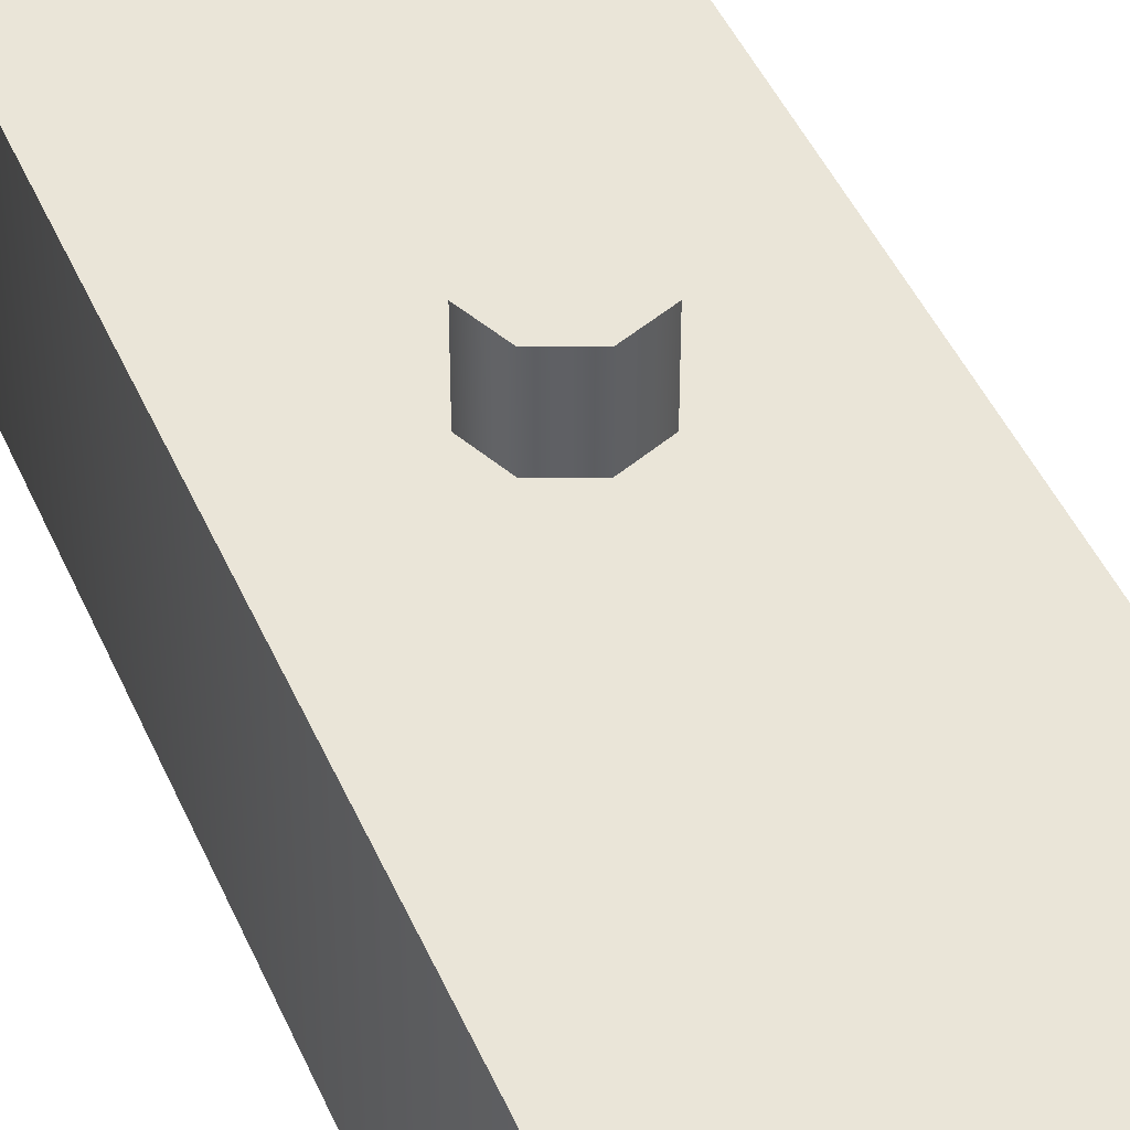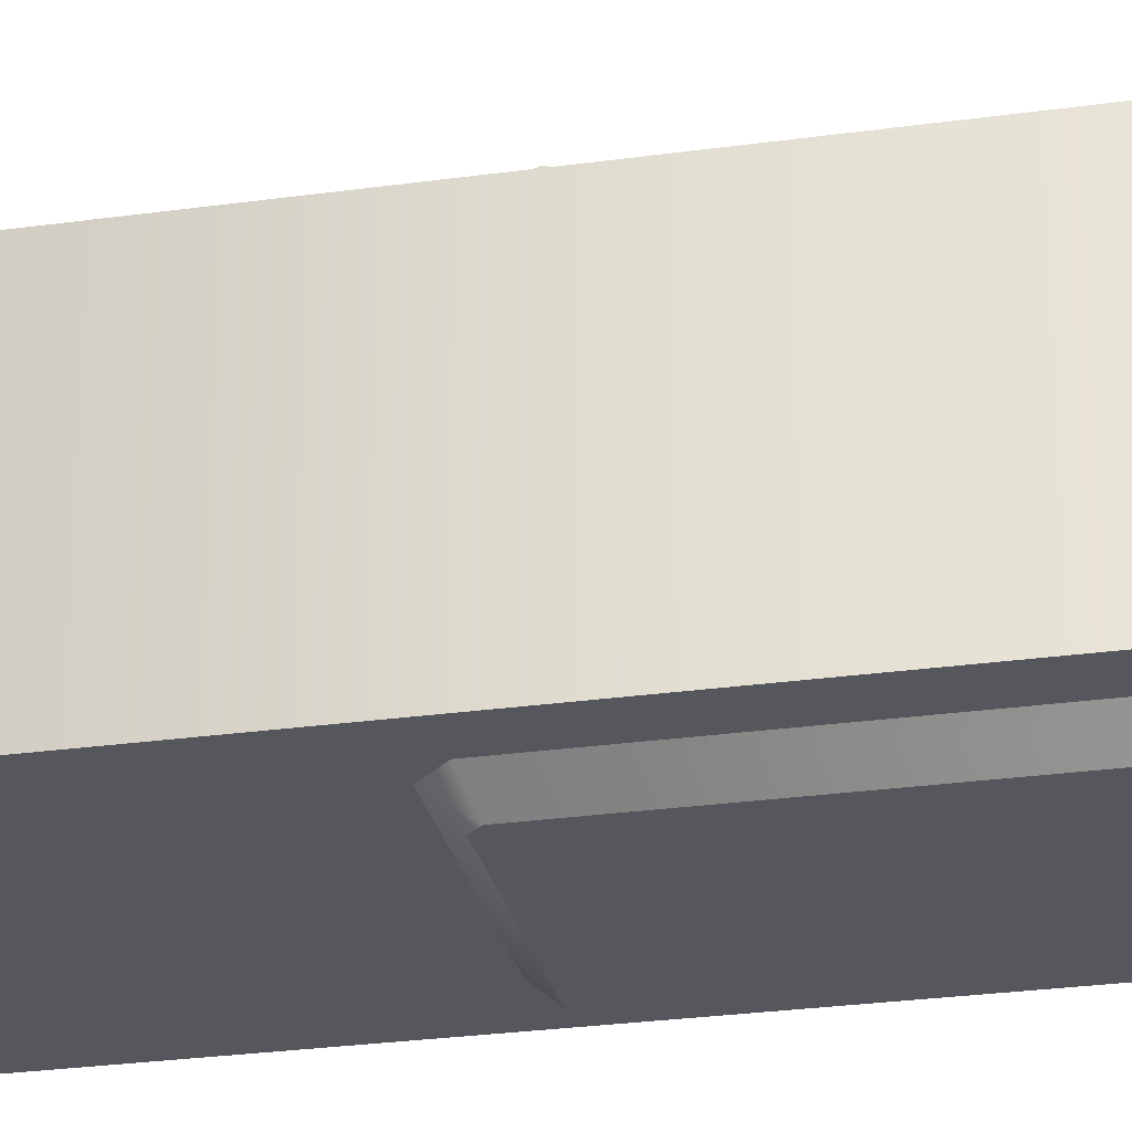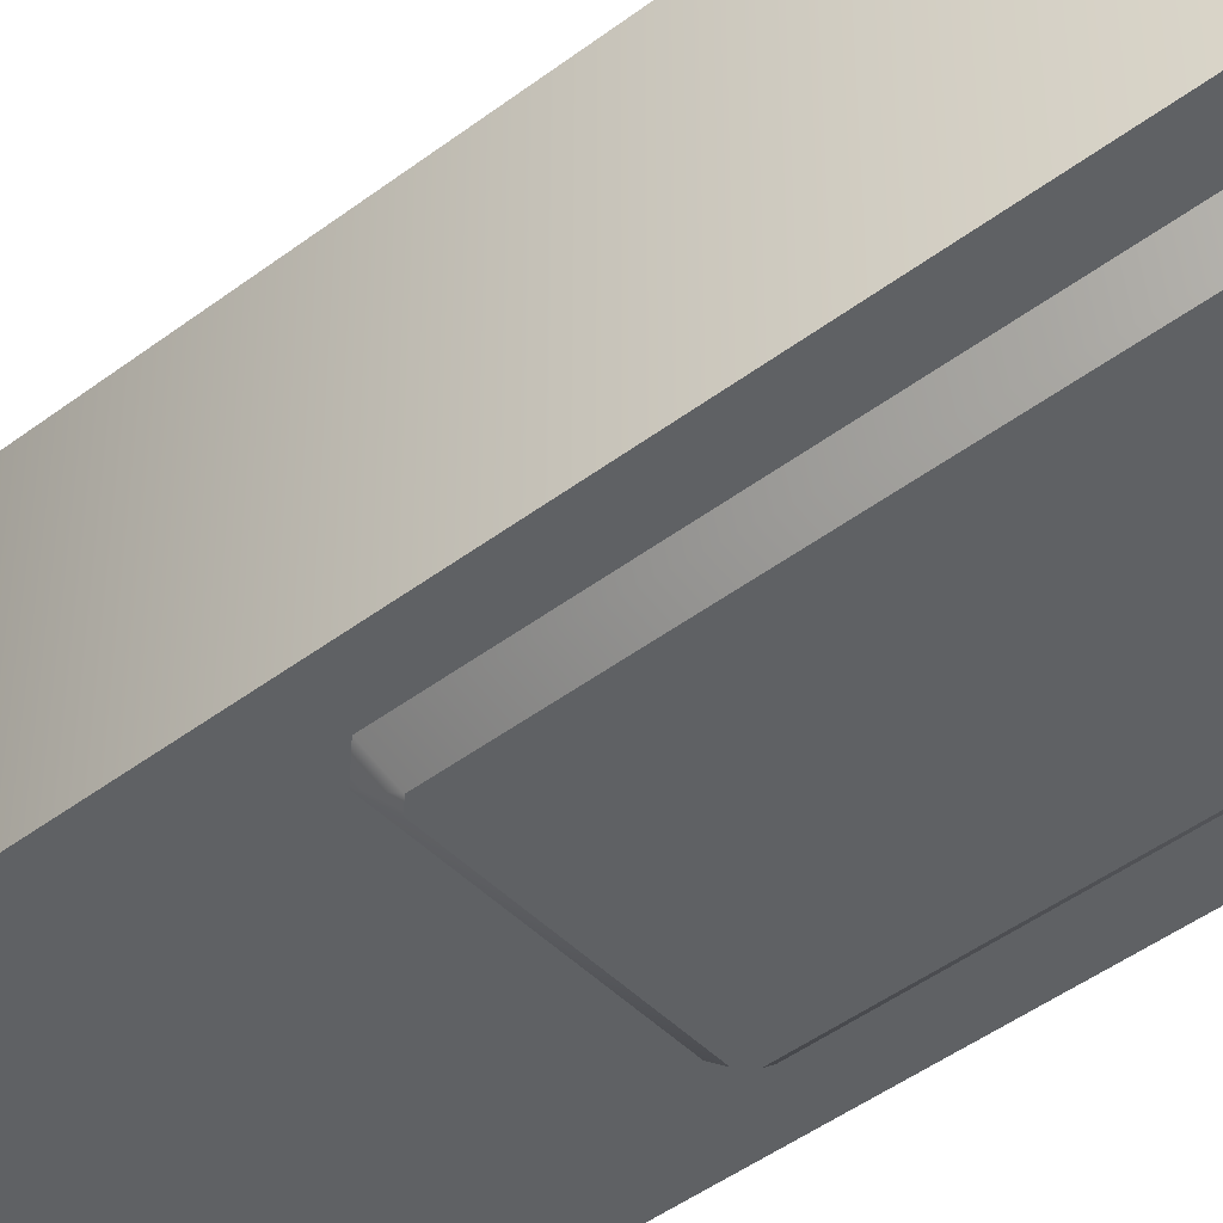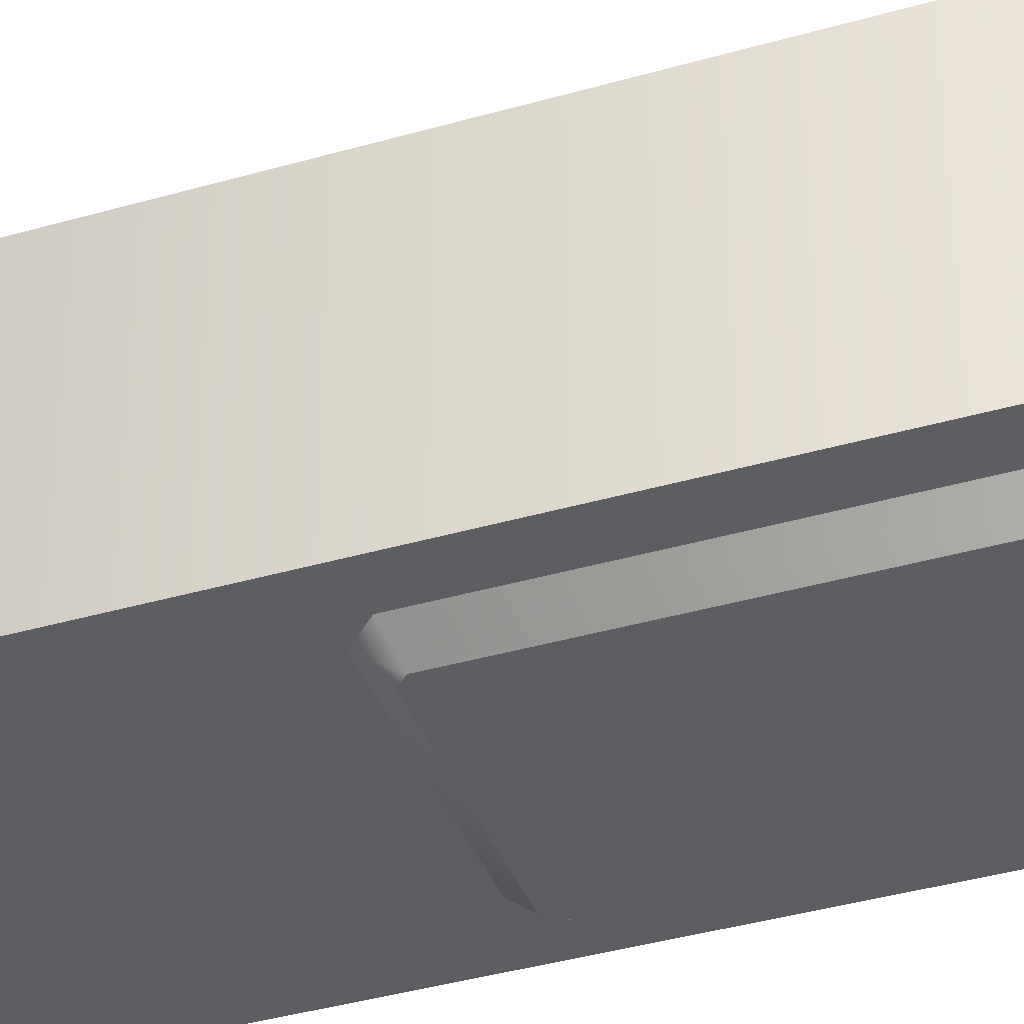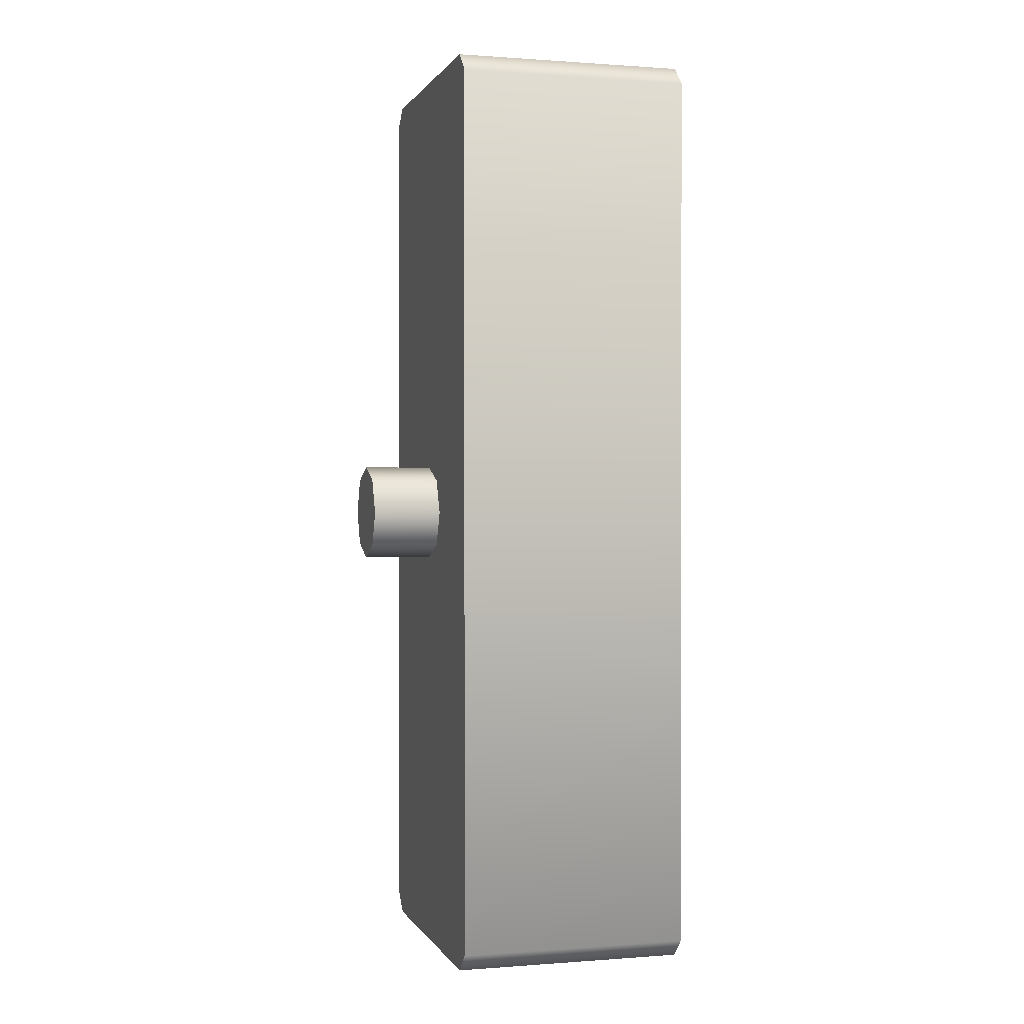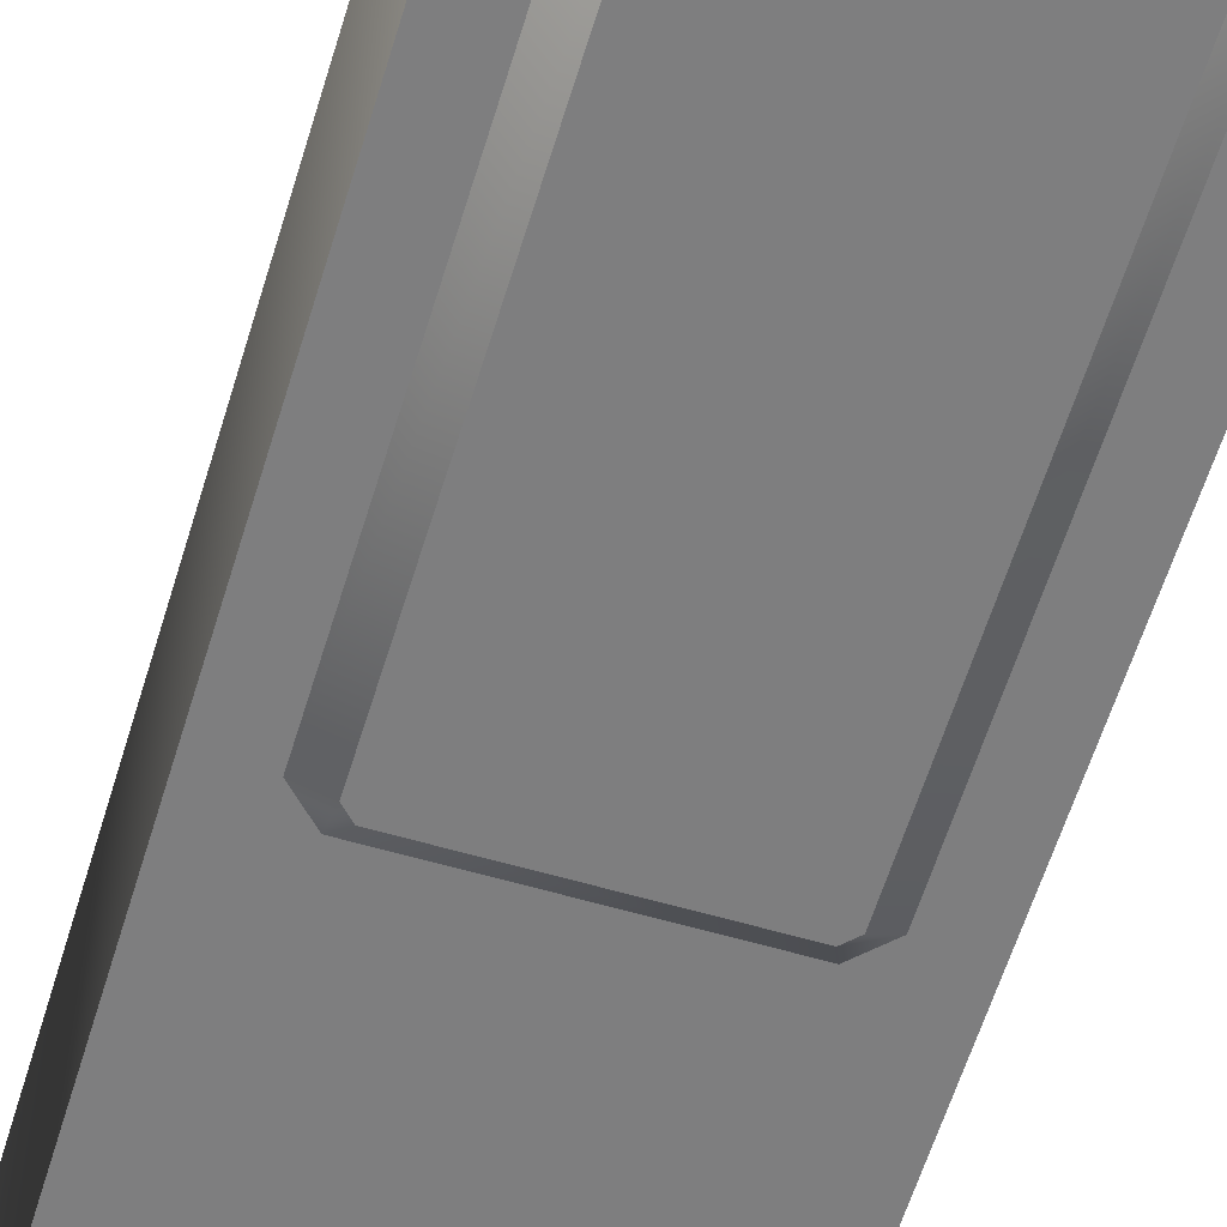
<metadata>
{"format":"obj","ext":"obj","renderer":"f3d","projection":"perspective","resolution":1024,"background":"white","views":[{"elev":45.3,"azim":157.4,"up":"+Z"},{"elev":-27.5,"azim":-77.9,"up":"+Z"},{"elev":-45.7,"azim":-49.0,"up":"+Z"},{"elev":-39.3,"azim":-70.2,"up":"+Z"},{"elev":0.5,"azim":74.2,"up":"+Y"},{"elev":-59.4,"azim":-16.8,"up":"+Z"}]}
</metadata>
<code>
o Ara_GooExperiment_1_Light
v -0.04402 0.25 -0.1869
v -0.04577 0.2542 -0.1869
v -0.05 0.256 -0.1869
v -0.05423 0.2542 -0.1869
v -0.05598 0.25 -0.1869
v -0.05423 0.2458 -0.1869
v -0.05 0.244 -0.1869
v -0.04577 0.2458 -0.1869
v -0.03895 0.25 -0.1835
v -0.04219 0.2578 -0.1835
v -0.05 0.261 -0.1835
v -0.05781 0.2578 -0.1835
v -0.06105 0.25 -0.1835
v -0.05781 0.2422 -0.1835
v -0.05 0.239 -0.1835
v -0.04219 0.2422 -0.1835
v -0.03556 0.25 -0.1785
v -0.03979 0.2602 -0.1785
v -0.05 0.2644 -0.1785
v -0.06021 0.2602 -0.1785
v -0.06444 0.25 -0.1785
v -0.06021 0.2398 -0.1785
v -0.05 0.2356 -0.1785
v -0.03979 0.2398 -0.1785
v -0.03438 0.25 -0.1725
v -0.03895 0.261 -0.1725
v -0.05 0.2656 -0.1725
v -0.06105 0.261 -0.1725
v -0.06563 0.25 -0.1725
v -0.06105 0.239 -0.1725
v -0.05 0.2344 -0.1725
v -0.03895 0.239 -0.1725
v -0.05 0.25 -0.1881
g Ara_GooExperiment_1_Light_Ara_GooExperiment_1_Light_auv
f 1 9 16 8
f 1 33 2
f 2 10 9 1
f 2 33 3
f 3 11 10 2
f 3 33 4
f 4 12 11 3
f 4 33 5
f 5 13 12 4
f 5 33 6
f 6 14 13 5
f 6 33 7
f 7 15 14 6
f 7 33 8
f 8 16 15 7
f 8 33 1
f 9 17 24 16
f 10 18 17 9
f 11 19 18 10
f 12 20 19 11
f 13 21 20 12
f 14 22 21 13
f 15 23 22 14
f 16 24 23 15
f 17 25 32 24
f 18 26 25 17
f 19 27 26 18
f 20 28 27 19
f 21 29 28 20
f 22 30 29 21
f 23 31 30 22
f 24 32 31 23
o Ara_GooExperiment_1
v 0.03125 1.779e-17 0.0225
v 0.0221 -0.0221 0.0225
v -5.186e-17 -0.03125 0.0225
v -0.0221 -0.0221 0.0225
v -0.03125 1.396e-17 0.0225
v -0.0221 0.0221 0.0225
v -5.952e-17 0.03125 0.0225
v 0.0221 0.0221 0.0225
v 0.03125 1.396e-17 -0.0225
v 0.0221 -0.0221 -0.0225
v -5.186e-17 -0.03125 -0.0225
v -0.0221 -0.0221 -0.0225
v -0.03125 1.014e-17 -0.0225
v -0.0221 0.0221 -0.0225
v -5.952e-17 0.03125 -0.0225
v 0.0221 0.0221 -0.0225
v -0.0875 -0.3 -0.1725
v -0.1 -0.2875 -0.1725
v -0.0875 -0.3 -0.0225
v -0.1 -0.2875 -0.0225
v -0.1 0.2875 -0.1725
v -0.0875 0.3 -0.1725
v -0.1 0.2875 -0.0225
v -0.0875 0.3 -0.0225
v 0.0875 -0.3 -0.1725
v 0.1 -0.2875 -0.1725
v 0.0875 -0.3 -0.0225
v 0.1 -0.2875 -0.0225
v 0.1 0.2875 -0.1725
v 0.0875 0.3 -0.1725
v 0.1 0.2875 -0.0225
v 0.0875 0.3 -0.0225
v -0.0625 -0.275 -0.1725
v -0.075 -0.2625 -0.1725
v -0.075 0.0125 -0.1725
v -0.0625 0.025 -0.1725
v 0.0625 -0.275 -0.1725
v 0.075 -0.2625 -0.1725
v 0.075 0.0125 -0.1725
v 0.0625 0.025 -0.1725
v 0.05732 -0.2625 -0.185
v -0.05732 -0.2625 -0.185
v -0.0625 -0.2573 -0.185
v -0.0625 0.007322 -0.185
v -0.05732 0.0125 -0.185
v 0.05732 0.0125 -0.185
v 0.0625 0.007322 -0.185
v 0.0625 -0.2573 -0.185
g Ara_GooExperiment_1_Ara_GooExperiment_1_auv
f 34 41 40 39 38 37 36 35
f 50 51 54 55 63 62 59 58
f 60 61 64 65 57 56 53 52
f 75 76 77 78 79 80 81 74
f 34 42 49 41
f 35 43 42 34
f 36 44 43 35
f 37 45 44 36
f 38 46 45 37
f 39 47 46 38
f 40 48 47 39
f 41 49 48 40
f 51 53 56 54
f 52 53 51 50
f 55 57 65 63
f 56 57 55 54
f 58 60 52 50
f 60 58 59 61
f 62 64 61 59
f 64 62 63 65
f 66 75 74 70
f 67 76 75 66
f 68 77 76 67
f 69 78 77 68
f 70 74 81 71
f 71 81 80 72
f 72 80 79 73
f 73 79 78 69

</code>
